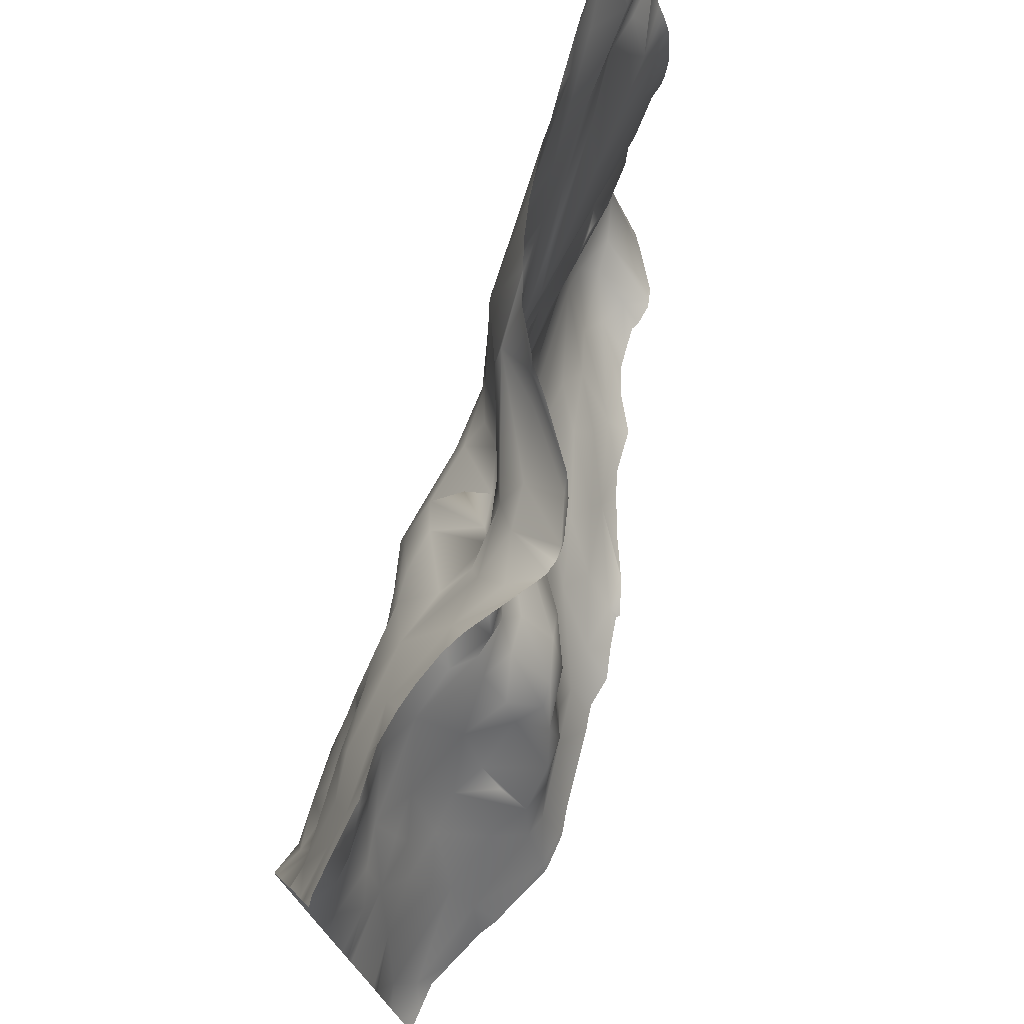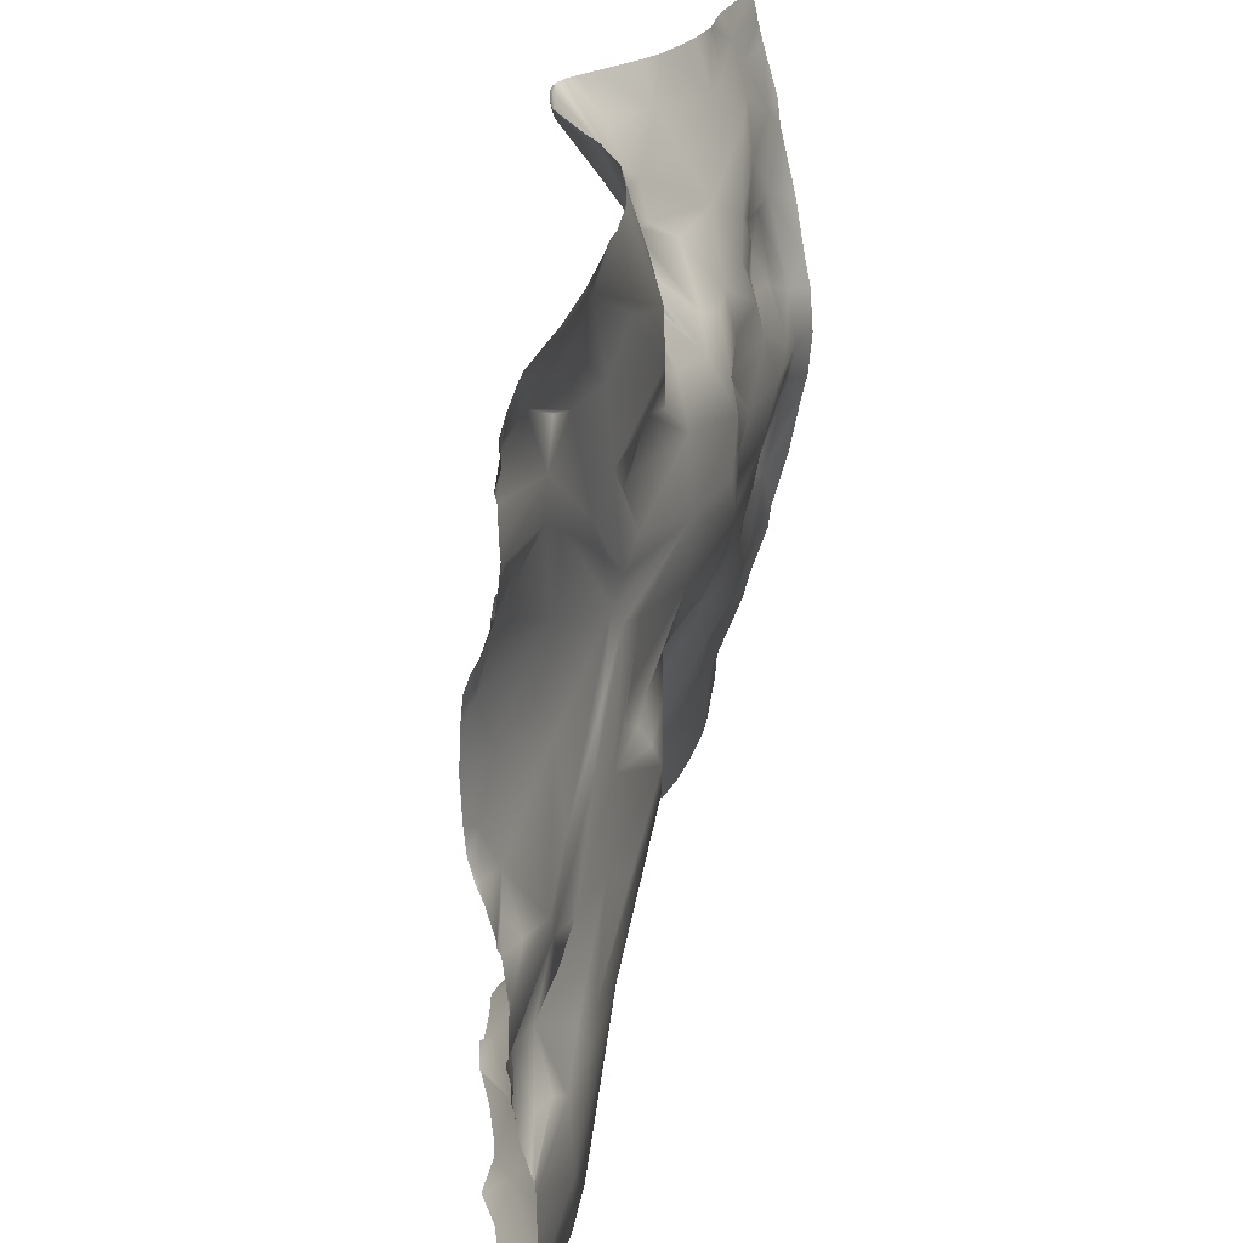
<metadata>
{"format":"obj","ext":"obj","renderer":"f3d","projection":"perspective","resolution":1024,"background":"white","views":[{"elev":75.3,"azim":137.3,"up":"+Z"},{"elev":26.0,"azim":-48.8,"up":"+Z"}]}
</metadata>
<code>
o lod_0_332_Cube
v -313.9 22.62 -480.9
v -320.1 25.21 -476.9
v -304.5 23.69 -481.7
v -320.4 23.18 -480.4
v -299.7 26.24 -481.5
v -294.2 29.51 -479.4
v -298.7 24.06 -485.8
v -289.4 25.12 -506.5
v -290.2 27.47 -496
v -288.4 29.13 -488.6
v -291.2 30.12 -482.5
v -294.5 27.14 -484.8
v -298.7 22.91 -489.4
v -304.7 19.22 -493.3
v -299.7 22.51 -495.5
v -293.1 26.55 -497.2
v -300.9 21.14 -497.4
v -293.2 24.37 -504.9
v -297.7 23.55 -500.1
v -296.3 22.42 -503.5
v -294.2 21.4 -510.4
v -302.7 17.75 -506.1
v -307.9 15.26 -512
v -301 20.91 -503
v -303 19.78 -499.7
v -304.4 17.48 -501.9
v -307.5 17.08 -496.6
v -311.7 14.17 -502.8
v -310.1 18.69 -490.6
v -313.7 14.1 -497.3
v -319.8 19.81 -486
v -313.7 13.22 -505.9
v -324.8 19.36 -482.1
v -312.7 13.46 -507.7
v -312.1 13.28 -512
v -319.3 8.505 -503.2
v -319.5 7.465 -506.7
v -322.2 5.771 -512
v -331.5 2.979 -512
v -316.6 12.15 -498.4
v -316.7 17.3 -492
v -321.1 10.83 -496.9
v -320.4 18.12 -489.7
v -323.4 17.31 -489.3
v -326.3 15.97 -485
v -323.7 7.933 -499.6
v -324.8 15.32 -492.3
v -328.3 13.42 -487.3
v -326.4 10.4 -495.6
v -329.2 13.7 -490
v -327.9 12.93 -493.6
v -330.4 4.378 -504.4
v -330.2 6.049 -498.8
v -331.7 9.603 -493.6
v -333.7 7.814 -490.9
v -333.3 5.886 -497.5
v -335.8 4.919 -485.2
v -335.8 3.497 -492.9
v -335.7 2.85 -500
v -338.2 0.8029 -495.9
v -341.2 0.2909 -498.1
v -340.7 -1.249 -487.9
v -342.5 -2.909 -492.4
v -344.6 -3.411 -495.5
v -345.5 -2.561 -497.6
v -346.5 -2.422 -501.6
v -344.4 -1.684 -507.9
v -350.4 -5.082 -500.7
v -353.5 -6.699 -497.5
v -349 -3.831 -509.6
v -334.8 1.685 -512
v -355.5 -7.667 -488.9
v -354.6 -6.287 -504.8
v -349.7 -5.446 -485.1
v -358.5 -8.72 -499.7
v -364.5 -11.04 -498.1
v -362.6 -10.18 -488.4
v -369.1 -13.58 -490.9
v -364.3 -9.488 -506.5
v -367.5 -10.66 -512
v -370.9 -14.91 -494.2
v -378.8 -14.85 -506.1
v -375.6 -14.05 -500.8
v -376.1 -16.7 -495.3
v -380.7 -16.5 -502.7
v -380.7 -19.64 -492.7
v -377.3 -15.5 -497.9
v -377.3 -16.5 -485.4
v -380.2 -19.01 -483.1
v -377.5 -19 -480.2
v -372.3 -14.29 -484.2
v -374.5 -18.33 -479.9
v -372 -17.75 -478.3
v -364.4 -13.69 -477.2
v -367.4 -12.64 -486.6
v -366.6 -13.96 -480.9
v -361 -11.1 -478.8
v -337.1 4.485 -483.5
v -328.9 16.68 -481.3
v -336.3 9.682 -477.5
v -334.6 11.82 -480.2
v -326.4 24.63 -477.1
v -330.3 20.87 -477.9
v -381.2 -21.58 -563.6
v -380.2 -14.52 -570.3
v -377.7 -9.889 -571.8
v -376.6 -17.45 -566.1
v -376.1 -9.04 -571.5
v -372.8 -15.14 -566.9
v -373.2 -10.56 -570.5
v -369.8 -16.06 -562
v -368.8 -10.16 -569
v -365.3 -10.02 -565.7
v -359.8 0.6649 -569.7
v -346.7 16.99 -571.7
v -351.3 8.313 -569.3
v -342.6 19.24 -570.9
v -336.1 21.7 -568.3
v -342.6 14.96 -566
v -349.1 8.532 -565.9
v -356.5 1.153 -565.9
v -353.9 -0.08807 -562.8
v -360.5 -5.422 -563.5
v -345.6 8.23 -563
v -356.7 -5.33 -560.1
v -366.3 -14.45 -559.6
v -338.5 14.46 -562.6
v -343.9 5.849 -558.6
v -330.7 24.37 -567.1
v -332 19.34 -560.4
v -346.7 -0.3441 -552.5
v -342.3 4.286 -552.9
v -327.3 25.57 -563.4
v -349.5 -3.741 -549.6
v -324.6 28.69 -566.4
v -353.9 -7.219 -548
v -372.5 -18.87 -553.4
v -317.2 36.82 -571.1
v -316.3 34.34 -565.3
v -312.7 38.37 -570.5
v -319.1 32.02 -560.7
v -313.5 34.84 -564.2
v -324 29.18 -557.7
v -302.3 36.6 -566.8
v -290.6 38.66 -569.5
v -288.3 37.02 -563.9
v -301.5 33.41 -560.8
v -309.3 32.05 -559.9
v -299.5 32.04 -557
v -314.9 32.79 -559
v -304.1 27.97 -552.5
v -308.8 26.1 -550.6
v -320.2 31.03 -556.5
v -313.9 29.28 -554.2
v -313.6 26.15 -550.7
v -313.9 22.62 -543.1
v -320.1 25.21 -547.1
v -323.1 28.08 -552.5
v -304.5 23.69 -542.3
v -320.4 23.18 -543.6
v -300.6 27.07 -547.5
v -323.9 26.04 -547.8
v -298 30.02 -550.7
v -299.7 26.24 -542.5
v -291.6 33.2 -553
v -294.2 29.51 -544.6
v -298.7 24.06 -538.2
v -286.3 36.92 -557.4
v -289.9 23.64 -512
v -289.4 25.12 -517.5
v -290.2 27.47 -528
v -288.4 29.13 -535.4
v -291.2 30.12 -541.5
v -294.5 27.14 -539.2
v -298.7 22.91 -534.6
v -304.7 19.22 -530.7
v -299.7 22.51 -528.5
v -293.1 26.55 -526.8
v -300.9 21.14 -526.6
v -293.2 24.37 -519.1
v -297.7 23.55 -523.9
v -296.3 22.42 -520.5
v -294.2 21.4 -513.6
v -299.5 18.29 -512
v -302.7 17.75 -517.9
v -301 20.91 -521
v -303 19.78 -524.3
v -304.4 17.48 -522.1
v -307.5 17.08 -527.4
v -311.7 14.17 -521.2
v -310.1 18.69 -533.4
v -313.7 14.1 -526.7
v -319.8 19.81 -538
v -313.7 13.22 -518.1
v -324.8 19.36 -541.9
v -312.7 13.46 -516.3
v -319.3 8.505 -520.8
v -319.5 7.465 -517.3
v -316.6 12.15 -525.6
v -316.7 17.3 -532
v -321.1 10.83 -527.1
v -320.4 18.12 -534.3
v -323.4 17.31 -534.7
v -326.3 15.97 -539
v -323.7 7.933 -524.4
v -324.8 15.32 -531.7
v -328.3 13.42 -536.7
v -326.4 10.4 -528.4
v -329.2 13.7 -534
v -327.9 12.93 -530.4
v -330.4 4.378 -519.6
v -330.2 6.049 -525.2
v -331.7 9.603 -530.4
v -333.7 7.814 -533.1
v -333.3 5.886 -526.5
v -335.8 4.919 -538.8
v -335.8 3.497 -531.1
v -335.7 2.85 -524
v -338.2 0.8029 -528.1
v -341.2 0.2909 -525.9
v -340.7 -1.249 -536.1
v -342.5 -2.909 -531.5
v -344.6 -3.411 -528.5
v -345.5 -2.561 -526.4
v -346.5 -2.422 -522.4
v -344.4 -1.684 -516.1
v -350.4 -5.082 -523.3
v -353.5 -6.699 -526.5
v -349 -3.831 -514.4
v -350.8 -4.114 -512
v -355.5 -7.667 -535.1
v -354.6 -6.287 -519.2
v -349.7 -5.446 -538.9
v -358.5 -8.72 -524.3
v -364.5 -11.04 -525.9
v -362.6 -10.18 -535.6
v -369.1 -13.58 -533.1
v -364.3 -9.488 -517.5
v -376.2 -13.87 -512
v -370.9 -14.91 -529.8
v -378.8 -14.85 -517.9
v -375.6 -14.05 -523.2
v -376.1 -16.7 -528.7
v -380.7 -16.5 -521.3
v -380.7 -19.64 -531.3
v -377.3 -15.5 -526.1
v -377.3 -16.5 -538.6
v -380.2 -19.01 -540.9
v -377.5 -19 -543.8
v -372.3 -14.29 -539.8
v -374.5 -18.33 -544.1
v -372 -17.75 -545.7
v -364.4 -13.69 -546.8
v -367.4 -12.64 -537.4
v -366.6 -13.96 -543.1
v -361 -11.1 -545.2
v -337.1 4.485 -540.5
v -328.9 16.68 -542.7
v -336.3 9.682 -546.5
v -334.6 11.82 -543.8
v -326.4 24.63 -546.9
v -330.3 20.87 -546.1
v -329.3 23.76 -550.5
v -327.8 23.8 -554.6
v -333.5 18.32 -549.3
v -334.8 14.65 -555
v -339.1 7.991 -552.3
v -285.9 25.8 -503.9
v -285.9 27.3 -497.3
v -285.9 24.95 -516.9
v -285.9 25.8 -520.1
v -285.9 24.47 -512
v -285.9 27.3 -526.7
v -285.9 29.53 -533.8
v -285.9 33.34 -477.8
v -285.9 33.98 -476.6
v -286.9 33.32 -476.6
v -285.9 32.95 -479
v -293.3 30.76 -476.6
v -296 29.75 -476.6
v -300.5 27.13 -476.6
v -285.9 29.97 -487.4
v -285.9 32.13 -481.8
v -285.9 32.85 -479.5
v -300.6 27.06 -476.6
v -285.9 29.53 -490.2
v -285.9 24.95 -507.1
v -285.9 29.97 -536.6
v -285.9 32.13 -542.2
v -285.9 32.85 -544.5
v -304.3 25.84 -476.6
v -300.6 27.03 -476.6
v -307.2 25.19 -476.6
v -311 24.64 -476.6
v -313.7 24.63 -476.6
v -319.4 25.31 -476.6
v -320.1 25.44 -476.6
v -323.6 25.79 -476.6
v -322 25.63 -476.6
v -320.3 25.41 -476.6
v -323.9 25.62 -476.6
v -324.9 25.48 -476.6
v -326 24.98 -476.6
v -326.8 24.49 -476.6
v -331.6 19.81 -476.6
v -330 21.73 -476.6
v -335.3 12.65 -476.6
v -337.2 8.871 -476.6
v -336.8 9.403 -476.6
v -342.7 1.702 -476.6
v -340 4.374 -476.6
v -342.7 1.602 -476.6
v -344.9 -0.6234 -476.6
v -348.1 -3.343 -476.6
v -353.3 -6.958 -476.6
v -355.3 -7.949 -476.6
v -365.2 -14.17 -476.6
v -358.8 -10.21 -476.6
v -372.1 -18.01 -476.6
v -285.9 37.27 -558
v -285.9 37.25 -557.4
v -285.9 37.15 -557.1
v -285.9 32.95 -545
v -285.9 36.79 -552.7
v -285.9 33.34 -546.2
v -285.9 37.07 -556.1
v -285.9 38.39 -564
v -285.9 39.15 -566.2
v -285.9 40.77 -569.6
v -300.7 39.27 -571.9
v -296.1 39.56 -571.9
v -303.8 39.58 -571.9
v -285.9 42.42 -571.9
v -288.6 41.24 -571.9
v -291.9 39.79 -571.9
v -305.9 39.34 -571.9
v -312.2 39.17 -571.9
v -323.9 32.54 -571.9
v -320.3 34.86 -571.9
v -317.7 36.83 -571.9
v -313.3 38.86 -571.9
v -317.1 37.25 -571.9
v -329.2 29.1 -571.9
v -330.5 28.14 -571.9
v -332 27.14 -571.9
v -335.8 26.01 -571.9
v -342.4 20.77 -571.9
v -338.9 23.39 -571.9
v -342.9 20.98 -571.9
v -346.7 17.32 -571.9
v -346.8 17.19 -571.9
v -347 16.82 -571.9
v -350.4 12.45 -571.9
v -354.4 8.123 -571.9
v -356.6 6.027 -571.9
v -361.4 3.136 -571.9
v -364.2 -1.264 -571.9
v -366.8 -4.102 -571.9
v -371.9 -7.266 -571.9
v -368.9 -5.492 -571.9
v -381.2 -22.46 -476.6
v -381.2 -22.49 -476.6
v -381.2 -22.38 -476.9
v -381.2 -22.08 -477.3
v -381.2 -20.84 -480.1
v -381.2 -20.33 -482.6
v -381.2 -20.23 -484.7
v -381.2 -20.04 -483.3
v -381.2 -19.43 -486.8
v -381.2 -19.73 -487.6
v -381.2 -19.87 -491
v -381.2 -19.23 -497.1
v -381.2 -19.72 -494.1
v -381.2 -18.76 -497.6
v -381.2 -16.55 -502.7
v -381.2 -17.53 -501.1
v -381.2 -18.75 -498.2
v -381.2 -15.71 -504.7
v -381.2 -15.34 -507.5
v -381.2 -15.06 -512
v -381.2 -15.71 -519.3
v -381.2 -15.34 -516.5
v -381.2 -18.76 -526.4
v -381.2 -18.75 -525.8
v -381.2 -17.53 -522.9
v -381.2 -16.55 -521.3
v -381.2 -19.43 -537.2
v -381.2 -19.73 -536.4
v -381.2 -19.87 -533
v -381.2 -19.72 -529.9
v -381.2 -19.23 -526.9
v -381.2 -20.04 -540.7
v -381.2 -20.23 -539.3
v -381.2 -20.33 -541.4
v -381.2 -20.84 -543.9
v -381.2 -22.08 -546.7
v -381.2 -22.38 -547.1
v -381.2 -22.5 -547.5
v -381.2 -22.61 -548.5
v -381.2 -22.69 -552.4
v -381.2 -22.53 -558.1
v -381.2 -19.94 -492.4
v -381.2 -19.99 -492.3
v -381.2 -19.94 -531.6
v -381.2 -19.99 -531.7
v -381.2 -21.63 -563.5
v -373 -7.244 -571.9
v -376.1 -8.456 -571.9
v -375.7 -8.126 -571.9
v -377.7 -9.769 -571.9
v -377.8 -9.95 -571.9
v -381.2 -21.62 -563.6
v -381.2 -16.54 -570.2
v -381.2 -16.28 -571.1
v -377.9 -10.24 -571.9
v -381.2 -16.16 -571.9
f 1 296 295
f 3 294 293
f 3 293 291
f 1 4 2
f 3 291 292
f 4 299 2
f 2 299 300
f 5 292 285
f 6 281 280
f 5 281 6
f 6 280 279
f 7 3 5
f 6 7 5
f 277 275 278
f 8 287 169
f 10 286 9
f 11 283 10
f 11 12 6
f 10 12 11
f 12 7 6
f 10 13 12
f 13 7 12
f 9 13 10
f 13 14 7
f 15 13 9
f 15 14 13
f 16 15 9
f 8 16 9
f 17 14 15
f 8 18 16
f 19 15 16
f 19 17 15
f 18 20 16
f 20 19 16
f 21 18 8
f 21 20 18
f 169 21 8
f 184 21 169
f 184 22 21
f 21 22 20
f 184 23 22
f 20 24 19
f 20 22 24
f 24 25 19
f 19 25 17
f 22 26 24
f 24 26 25
f 25 27 17
f 26 27 25
f 17 27 14
f 22 28 26
f 14 27 29
f 14 29 7
f 7 29 3
f 29 1 3
f 26 30 27
f 27 30 29
f 26 28 30
f 29 31 1
f 1 31 4
f 22 32 28
f 23 32 22
f 31 33 4
f 33 298 4
f 23 34 32
f 23 35 34
f 32 36 28
f 34 36 32
f 28 36 30
f 35 37 34
f 34 37 36
f 35 38 37
f 38 39 37
f 30 36 40
f 30 40 41
f 30 41 29
f 36 42 40
f 40 42 41
f 41 43 29
f 29 43 31
f 41 42 44
f 41 44 43
f 43 45 31
f 43 44 45
f 45 33 31
f 36 46 42
f 36 37 46
f 42 47 44
f 42 46 47
f 44 48 45
f 46 49 47
f 44 50 48
f 47 50 44
f 47 49 51
f 46 51 49
f 47 51 50
f 37 52 46
f 39 52 37
f 46 53 51
f 46 52 53
f 51 54 50
f 51 53 54
f 54 55 50
f 53 56 54
f 55 57 50
f 50 57 48
f 54 58 55
f 56 58 54
f 53 59 56
f 52 59 53
f 56 59 60
f 58 56 60
f 52 61 59
f 59 61 60
f 58 62 55
f 55 62 57
f 60 63 58
f 58 63 62
f 61 64 60
f 60 64 63
f 61 65 64
f 66 61 52
f 61 66 65
f 52 67 66
f 39 67 52
f 66 68 65
f 67 68 66
f 65 69 64
f 65 68 69
f 67 69 68
f 64 69 63
f 39 70 67
f 67 70 69
f 71 70 39
f 230 70 71
f 63 69 72
f 230 73 70
f 63 72 74
f 63 74 62
f 70 73 75
f 70 75 69
f 230 76 73
f 73 76 75
f 69 75 77
f 69 77 72
f 75 76 78
f 75 78 77
f 230 79 76
f 230 80 79
f 80 239 79
f 76 79 81
f 76 81 78
f 239 82 79
f 239 379 82
f 79 83 81
f 79 82 83
f 81 83 84
f 82 85 83
f 84 86 81
f 81 86 78
f 83 87 84
f 377 87 83
f 87 372 84
f 83 376 377
f 84 373 86
f 378 85 82
f 85 375 376
f 82 379 378
f 86 402 403
f 86 403 371
f 371 78 86
f 370 88 78
f 367 89 88
f 88 89 90
f 90 365 364
f 91 88 90
f 78 88 91
f 90 363 92
f 91 90 92
f 363 362 361
f 93 361 319
f 93 91 92
f 93 317 94
f 94 317 318
f 95 78 91
f 77 78 95
f 77 95 91
f 96 91 93
f 77 91 96
f 96 93 94
f 77 96 72
f 96 94 97
f 72 96 97
f 97 318 316
f 74 72 97
f 62 74 97
f 97 315 62
f 62 315 314
f 62 314 313
f 62 312 57
f 312 98 57
f 48 57 98
f 48 98 45
f 98 310 311
f 45 98 99
f 33 45 99
f 311 100 98
f 98 101 99
f 101 98 100
f 33 99 102
f 33 302 301
f 99 101 103
f 99 103 102
f 101 100 103
f 102 304 303
f 103 304 102
f 103 305 306
f 100 305 103
f 100 309 307
f 100 308 309
f 104 412 406
f 105 414 413
f 105 412 104
f 416 414 105
f 106 411 415
f 104 107 105
f 107 106 105
f 108 106 107
f 108 410 106
f 109 108 107
f 110 409 108
f 110 108 109
f 110 359 407
f 111 109 107
f 111 107 104
f 112 110 109
f 112 360 110
f 113 112 109
f 113 109 111
f 357 112 114
f 113 114 112
f 114 356 357
f 114 355 356
f 115 351 352
f 115 350 351
f 116 352 353
f 116 353 354
f 116 355 114
f 349 115 117
f 117 115 116
f 117 347 349
f 118 345 346
f 119 118 117
f 119 117 116
f 119 116 120
f 120 116 121
f 121 116 114
f 122 120 121
f 121 114 123
f 122 121 123
f 113 123 114
f 124 120 122
f 124 119 120
f 125 122 123
f 125 124 122
f 123 113 126
f 125 123 126
f 126 113 111
f 127 119 124
f 127 118 119
f 128 124 125
f 128 127 124
f 129 118 127
f 129 345 118
f 130 127 128
f 130 129 127
f 131 128 125
f 131 125 126
f 132 130 128
f 132 128 131
f 130 133 129
f 131 126 134
f 133 135 129
f 343 129 135
f 134 126 136
f 135 338 343
f 136 126 137
f 126 111 137
f 137 111 104
f 104 401 137
f 138 339 135
f 138 342 340
f 139 138 135
f 140 138 139
f 341 138 140
f 141 139 135
f 141 135 133
f 142 140 139
f 142 139 141
f 140 337 341
f 143 141 133
f 143 133 130
f 336 140 144
f 144 140 142
f 144 332 336
f 145 334 335
f 329 334 145
f 145 331 144
f 328 145 146
f 145 144 147
f 147 146 145
f 147 144 148
f 148 144 142
f 146 147 149
f 148 142 150
f 150 142 141
f 147 148 151
f 149 147 151
f 148 150 152
f 151 148 152
f 150 141 153
f 153 141 143
f 152 150 154
f 154 150 155
f 155 152 154
f 155 150 153
f 152 155 156
f 155 153 157
f 156 155 157
f 153 143 158
f 153 158 157
f 159 152 156
f 159 151 152
f 156 157 160
f 159 161 151
f 160 157 162
f 157 158 162
f 161 163 151
f 163 149 151
f 164 161 159
f 165 149 163
f 165 146 149
f 166 163 161
f 164 166 161
f 166 165 163
f 167 164 159
f 166 164 167
f 168 146 165
f 320 146 168
f 166 325 165
f 270 170 169
f 274 172 171
f 289 173 172
f 173 166 174
f 172 173 174
f 174 166 167
f 172 174 175
f 175 174 167
f 171 172 175
f 175 167 176
f 177 171 175
f 177 175 176
f 178 171 177
f 170 171 178
f 179 177 176
f 170 178 180
f 181 178 177
f 181 177 179
f 180 178 182
f 182 178 181
f 183 170 180
f 183 180 182
f 169 170 183
f 184 169 183
f 184 183 185
f 183 182 185
f 184 185 23
f 182 181 186
f 182 186 185
f 186 181 187
f 181 179 187
f 185 186 188
f 186 187 188
f 187 179 189
f 188 187 189
f 179 176 189
f 185 188 190
f 176 191 189
f 176 167 191
f 167 159 191
f 191 159 156
f 188 189 192
f 189 191 192
f 188 192 190
f 191 156 193
f 156 160 193
f 185 190 194
f 23 185 194
f 193 160 195
f 160 162 195
f 23 194 196
f 23 196 35
f 194 190 197
f 196 194 197
f 190 192 197
f 35 196 198
f 196 197 198
f 35 198 38
f 38 198 39
f 192 199 197
f 192 200 199
f 192 191 200
f 197 199 201
f 199 200 201
f 200 191 202
f 191 193 202
f 200 203 201
f 200 202 203
f 202 193 204
f 202 204 203
f 204 193 195
f 197 201 205
f 197 205 198
f 201 203 206
f 201 206 205
f 203 204 207
f 205 206 208
f 203 207 209
f 206 203 209
f 206 210 208
f 205 208 210
f 206 209 210
f 198 205 211
f 39 198 211
f 205 210 212
f 205 212 211
f 210 209 213
f 210 213 212
f 213 209 214
f 212 213 215
f 214 209 216
f 209 207 216
f 213 214 217
f 215 213 217
f 212 215 218
f 211 212 218
f 215 219 218
f 217 219 215
f 211 218 220
f 218 219 220
f 217 214 221
f 214 216 221
f 219 217 222
f 217 221 222
f 220 219 223
f 219 222 223
f 220 223 224
f 225 211 220
f 220 224 225
f 211 225 226
f 39 211 226
f 225 224 227
f 226 225 227
f 224 223 228
f 224 228 227
f 226 227 228
f 223 222 228
f 39 226 229
f 226 228 229
f 71 39 229
f 230 71 229
f 222 231 228
f 230 229 232
f 222 233 231
f 222 221 233
f 229 234 232
f 229 228 234
f 230 232 235
f 232 234 235
f 228 236 234
f 228 231 236
f 234 237 235
f 234 236 237
f 230 235 238
f 230 238 80
f 80 238 239
f 235 240 238
f 235 237 240
f 239 238 241
f 239 382 380
f 238 240 242
f 238 242 241
f 240 243 242
f 241 242 244
f 243 240 245
f 240 237 245
f 242 243 246
f 246 384 242
f 246 391 383
f 242 385 244
f 243 390 391
f 244 381 241
f 244 385 386
f 241 381 382
f 245 405 404
f 245 389 405
f 237 389 245
f 247 388 237
f 248 393 247
f 247 249 248
f 249 395 248
f 250 249 247
f 237 250 247
f 249 397 396
f 250 251 249
f 398 251 252
f 252 399 398
f 252 251 250
f 252 253 137
f 253 136 137
f 254 250 237
f 236 254 237
f 236 250 254
f 255 252 250
f 236 255 250
f 255 253 252
f 236 231 255
f 255 256 253
f 231 256 255
f 256 136 253
f 233 256 231
f 221 256 233
f 221 136 256
f 221 134 136
f 221 131 134
f 216 131 221
f 216 257 131
f 207 257 216
f 207 204 257
f 257 132 131
f 204 258 257
f 195 258 204
f 257 259 132
f 257 258 260
f 260 259 257
f 195 261 258
f 195 162 261
f 162 158 261
f 258 262 260
f 258 261 262
f 260 262 259
f 261 158 263
f 261 263 262
f 263 158 264
f 158 143 264
f 262 263 265
f 262 265 259
f 263 264 266
f 264 143 266
f 263 266 265
f 143 130 266
f 266 130 132
f 259 265 267
f 259 267 132
f 265 266 267
f 267 266 132
f 410 411 106
f 394 392 248
f 409 408 108
f 326 322 168
f 321 320 168
f 360 359 110
f 395 394 248
f 330 332 144
f 323 173 290
f 273 274 171
f 348 118 346
f 348 347 117
f 400 399 137
f 369 367 88
f 288 289 172
f 278 11 6
f 373 402 86
f 331 330 144
f 366 365 89
f 300 297 2
f 295 294 1
f 272 270 169
f 339 338 135
f 393 387 247
f 283 282 10
f 322 321 168
f 286 269 9
f 297 296 2
f 303 302 102
f 327 328 146
f 326 165 324
f 268 9 269
f 325 324 165
f 277 276 275
f 404 390 245
f 271 171 170
f 287 272 169
f 368 366 89
f 401 400 137
f 1 2 296
f 3 1 294
f 4 298 299
f 5 3 292
f 5 285 281
f 278 6 277
f 6 279 277
f 8 268 287
f 10 282 286
f 11 284 283
f 33 301 298
f 239 380 379
f 377 374 87
f 87 374 372
f 83 85 376
f 84 372 373
f 378 375 85
f 371 370 78
f 370 369 88
f 367 368 89
f 90 89 365
f 90 364 363
f 361 93 92
f 92 363 361
f 93 319 317
f 97 94 318
f 97 316 315
f 62 313 312
f 312 310 98
f 311 308 100
f 33 102 302
f 103 306 304
f 100 307 305
f 105 413 412
f 105 106 415
f 415 416 105
f 108 408 410
f 110 407 409
f 112 358 360
f 357 358 112
f 116 115 352
f 116 354 355
f 349 350 115
f 129 344 345
f 343 344 129
f 104 406 401
f 138 340 339
f 341 342 138
f 336 337 140
f 329 333 334
f 145 335 331
f 328 329 145
f 320 327 146
f 166 323 325
f 270 271 170
f 274 288 172
f 289 290 173
f 239 241 382
f 246 383 384
f 246 243 391
f 242 384 385
f 243 245 390
f 244 386 381
f 237 388 389
f 247 387 388
f 248 392 393
f 249 396 395
f 249 251 397
f 398 397 251
f 252 137 399
f 323 166 173
f 348 117 118
f 278 284 11
f 326 168 165
f 268 8 9
f 271 273 171

</code>
